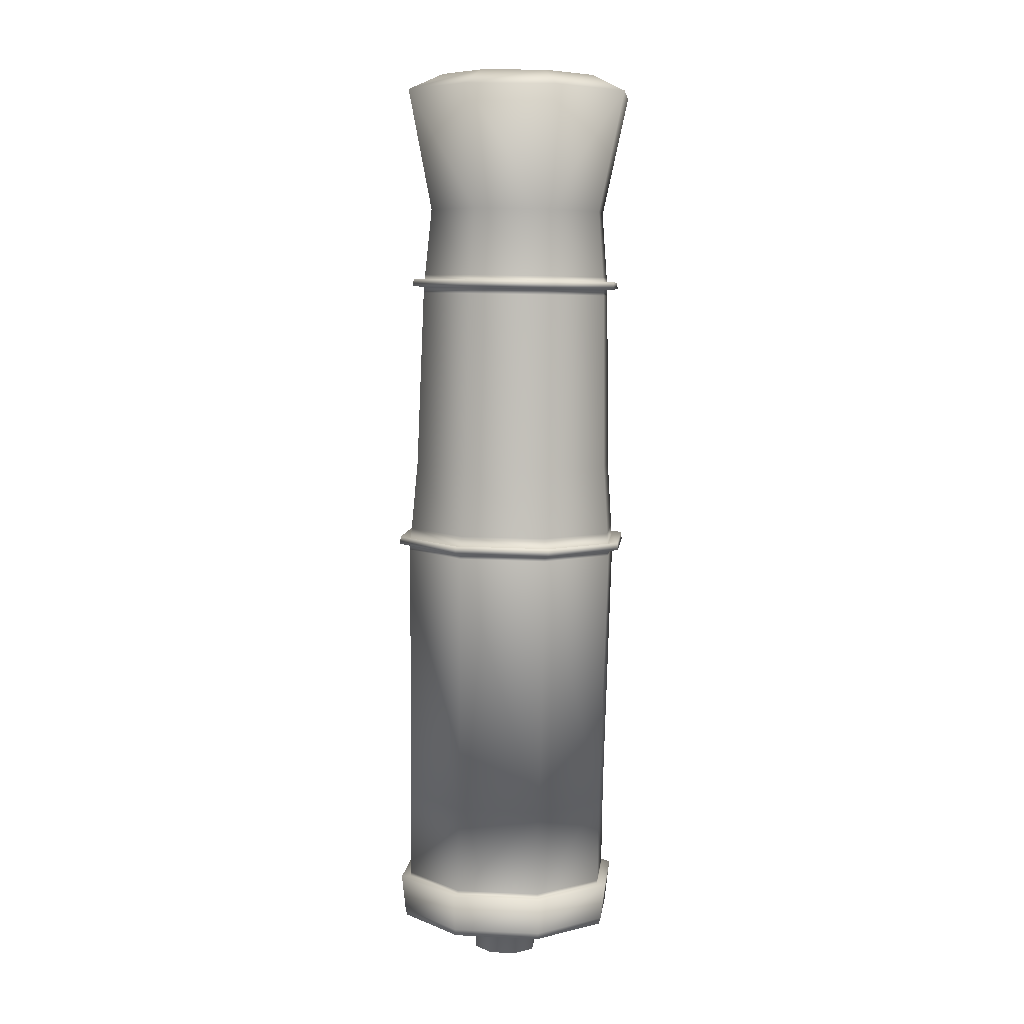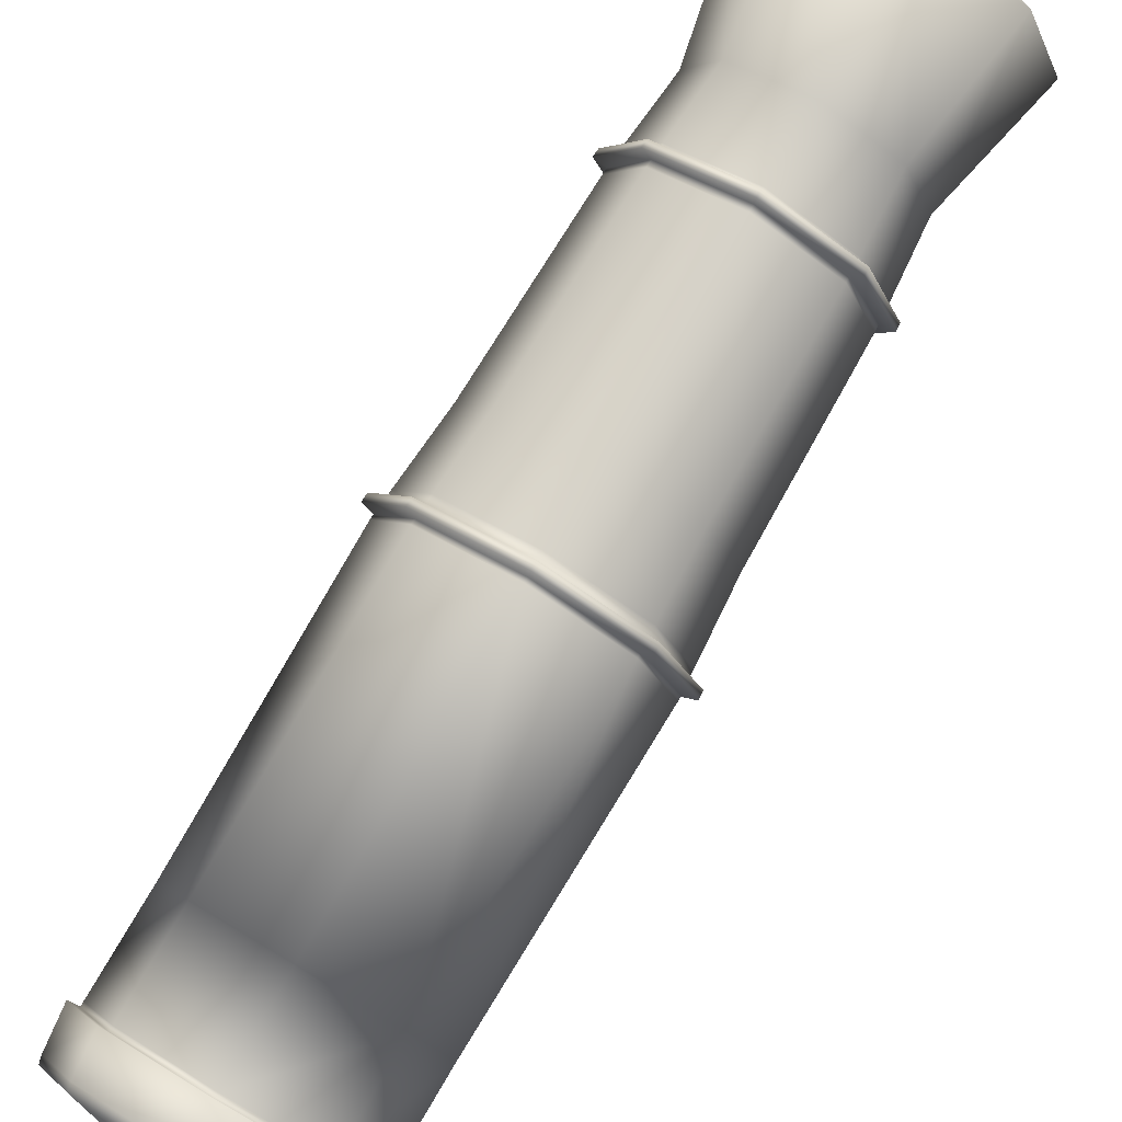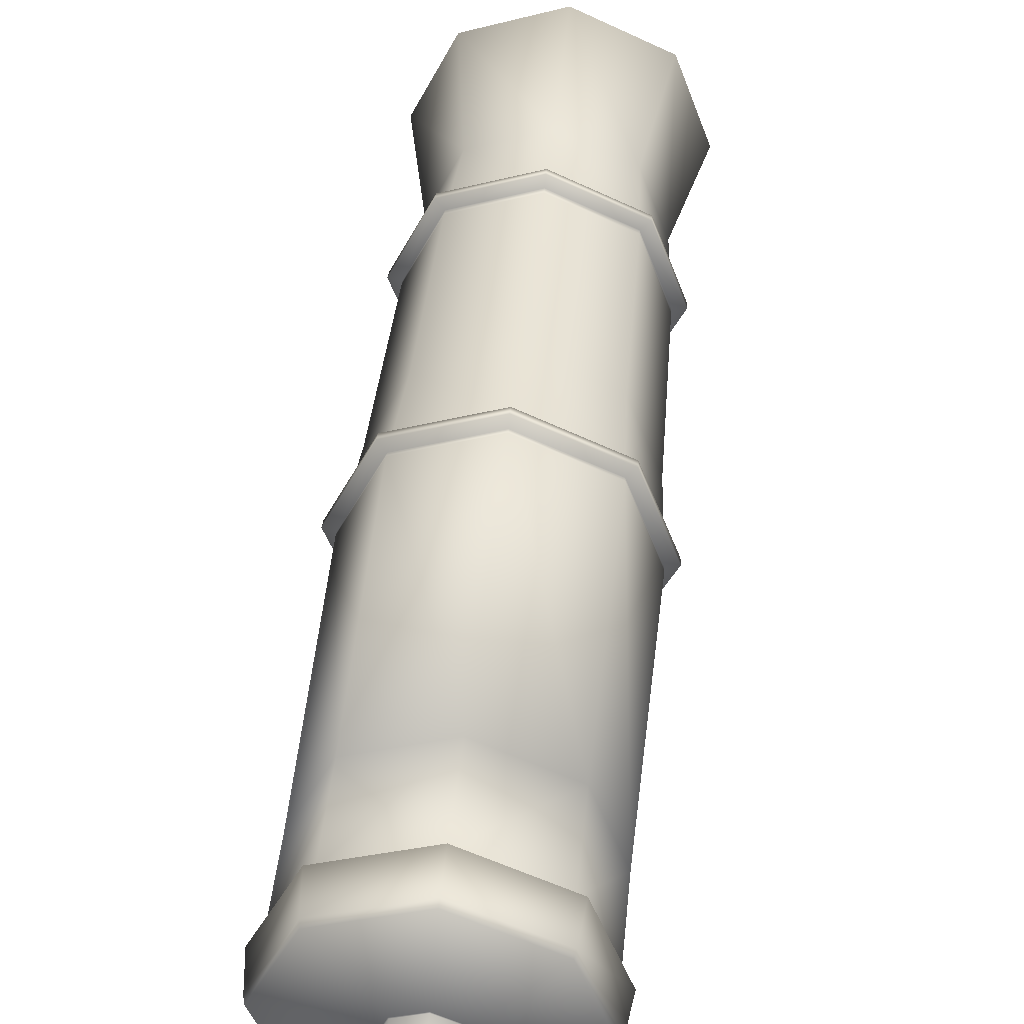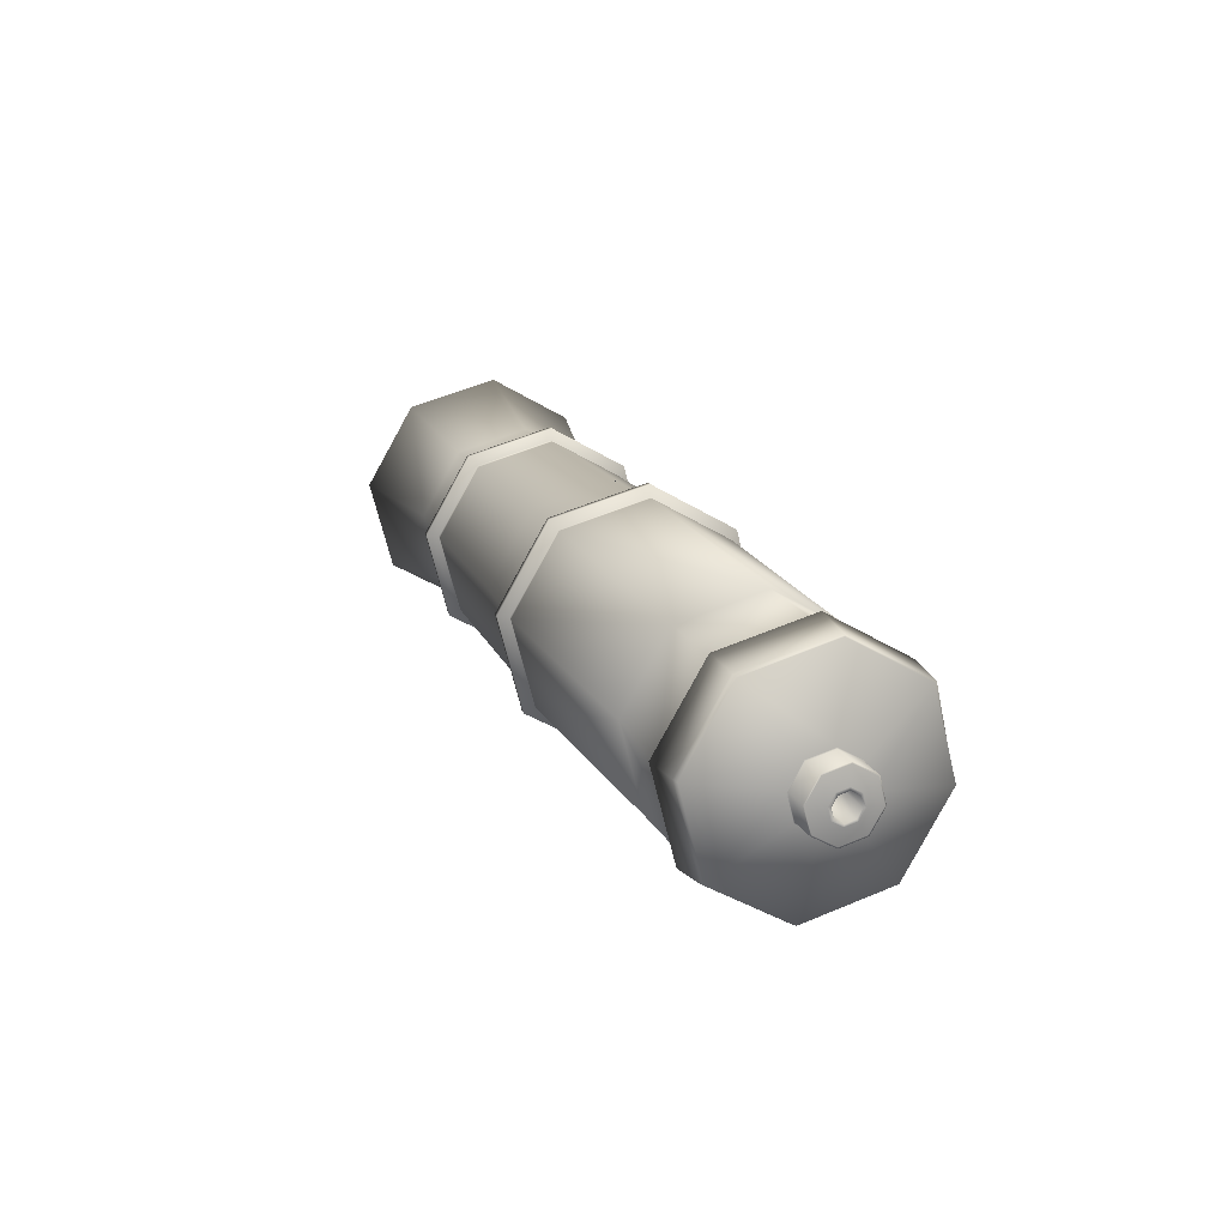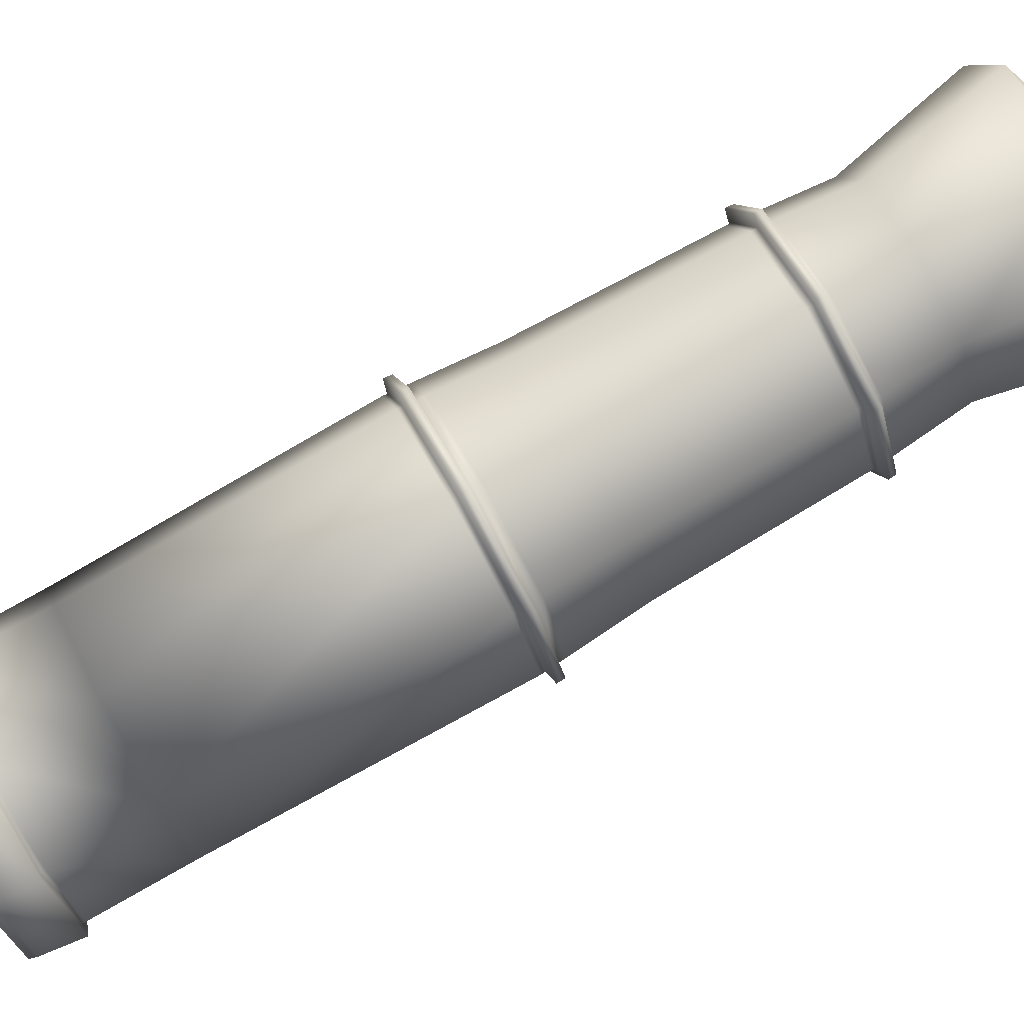
<metadata>
{"format":"obj","ext":"obj","renderer":"f3d","projection":"perspective","resolution":1024,"background":"white","views":[{"elev":-13.2,"azim":-104.4,"up":"+Z"},{"elev":75.9,"azim":-168.5,"up":"+Y"},{"elev":40.4,"azim":166.4,"up":"+Y"},{"elev":-70.1,"azim":-5.9,"up":"+Z"},{"elev":73.6,"azim":-138.3,"up":"+Y"}]}
</metadata>
<code>
o low_poly_rodona.002_Cube.001
v 0.8952 1.571 -2.758
v 0.02251 1.129 0.9376
v -0.315 1.254 0.8109
v 0.1718 0.7863 1.014
v 0.0454 0.4267 0.9957
v -0.2826 0.261 0.8931
v -0.6201 0.3861 0.7664
v -0.7693 0.7288 0.6899
v -0.643 1.088 0.7083
v 0.6034 1.631 -1.921
v -0.5459 1.84 1.377
v -0.4191 1.753 3.431
v -0.3938 1.751 3.367
v 0.1604 1.579 1.642
v 1.327 1.362 -1.65
v -0.08778 0.9919 3.601
v 0.4728 0.8613 1.803
v 1.647 0.6275 -1.486
v -0.06114 0.9876 3.538
v 0.2083 0.1088 1.764
v 1.376 -0.1436 -1.525
v -0.3683 0.1938 3.56
v -0.4782 -0.2381 1.549
v 0.6729 -0.4991 -1.745
v -0.3428 0.1862 3.497
v -1.184 0.02373 1.284
v -0.05084 -0.2308 -2.017
v -1.096 -0.1741 3.332
v -1.497 0.741 1.124
v -0.3709 0.5042 -2.181
v -1.074 -0.1833 3.268
v -1.232 1.493 1.163
v -0.09993 1.275 -2.141
v -0.7684 1.666 4.067
v -0.4911 1.029 4.21
v -0.7259 0.3613 4.175
v -1.335 0.05331 3.985
v -1.962 0.2857 3.749
v -2.239 0.9223 3.607
v -2.005 1.59 3.642
v -1.395 1.898 3.832
v -0.9976 1.936 5.239
v -1.797 2.233 4.939
v -0.644 1.124 5.42
v -0.9434 0.2726 5.377
v -1.72 -0.1201 5.133
v -2.52 0.1763 4.833
v -2.873 0.9881 4.652
v -2.574 1.84 4.696
v -1.812 1.712 5.074
v -1.371 1.548 5.24
v -1.176 1.1 5.34
v -1.341 0.6306 5.316
v -1.77 0.414 5.181
v -2.21 0.5775 5.016
v -2.405 1.025 4.916
v -2.24 1.495 4.94
v -1.845 0.1036 3.051
v -1.826 0.09556 2.986
v -2.177 0.8642 2.881
v -2.159 0.8594 2.815
v -1.146 2.03 3.085
v -1.168 2.03 3.149
v -1.896 1.662 2.922
v -1.877 1.661 2.856
v -1.16 1.915 3.147
v -1.138 1.915 3.083
v -0.4637 1.665 3.336
v -0.489 1.666 3.399
v -0.1655 0.9801 3.489
v -0.1921 0.9844 3.551
v -0.418 0.2617 3.452
v -0.4435 0.2693 3.514
v -1.073 -0.06958 3.247
v -1.096 -0.06044 3.31
v -1.748 0.1804 2.994
v -1.767 0.1884 3.058
v -2.046 0.8652 2.841
v -2.064 0.87 2.906
v -1.793 1.584 2.877
v -1.813 1.585 2.943
v -0.2641 1.85 0.5576
v -0.2876 1.849 0.6258
v 0.4611 1.572 0.9068
v 0.4882 1.571 0.84
v 0.7922 0.8117 1.077
v 0.8209 0.8072 1.011
v 0.5119 0.01403 1.036
v 0.5392 0.005643 0.9695
v -0.2157 -0.3537 0.8081
v -0.1919 -0.3639 0.7408
v -0.9644 -0.07619 0.5271
v -0.9442 -0.08501 0.4584
v -1.296 0.6841 0.3572
v -1.277 0.6789 0.2878
v -1.015 1.482 0.3981
v -0.9953 1.48 0.3288
v -0.2762 1.96 0.5733
v -0.2997 1.96 0.6415
v 0.5228 1.655 0.9502
v 0.5497 1.654 0.8833
v 0.8866 0.8197 1.137
v 0.915 0.8152 1.071
v 0.5785 -0.05656 1.092
v 0.6057 -0.06479 1.026
v -0.2208 -0.4606 0.8418
v -0.197 -0.4705 0.7744
v -1.043 -0.1557 0.533
v -1.023 -0.1643 0.4644
v -1.407 0.6796 0.3465
v -1.388 0.6744 0.277
v -1.099 1.556 0.3914
v -1.079 1.554 0.3221
v -0.9838 1.48 0.289
v -0.2506 1.85 0.5184
v 0.5038 1.571 0.8015
v 0.8374 0.8045 0.9726
v 0.5549 0.000828 0.9315
v -0.1782 -0.3697 0.7021
v -0.9326 -0.09008 0.4189
v -1.266 0.676 0.2478
v -0.3251 1.849 0.7349
v 0.4177 1.573 1.014
v -1.047 1.484 0.5091
v 0.7462 0.8189 1.182
v 0.4681 0.02752 1.142
v -0.2539 -0.3374 0.9158
v -0.9967 -0.06199 0.637
v -1.325 0.6923 0.4685
v -1.119 1.914 3.029
v -0.4434 1.663 3.282
v -1.776 1.581 2.823
v -0.1444 0.9764 3.436
v -0.3975 0.2561 3.399
v -1.055 -0.07595 3.193
v -1.731 0.1747 2.94
v -2.03 0.8612 2.786
v -1.18 1.913 3.205
v -0.5129 1.666 3.456
v -1.829 1.586 3.003
v -0.2177 0.9882 3.607
v -0.4676 0.2771 3.571
v -1.116 -0.0507 3.368
v -1.784 0.1967 3.117
v -2.079 0.8745 2.966
v -0.09993 1.275 -2.141
v -0.3709 0.5042 -2.181
v -0.05084 -0.2308 -2.017
v 0.6729 -0.4991 -1.745
v 1.376 -0.1436 -1.525
v 1.647 0.6275 -1.486
v 1.327 1.362 -1.65
v 0.6034 1.631 -1.921
v 1.619 1.303 -2.486
v 1.939 0.5678 -2.322
v 1.668 -0.2033 -2.361
v 0.9646 -0.5588 -2.581
v 0.2409 -0.2905 -2.853
v -0.07921 0.4445 -3.017
v 0.1918 1.216 -2.978
v 1.113 0.7998 -3.236
v 1.335 0.7177 -3.152
v 1.433 0.4929 -3.102
v 1.35 0.257 -3.115
v 1.135 0.1481 -3.182
v 0.9131 0.2302 -3.265
v 0.8151 0.4551 -3.315
v 0.898 0.6911 -3.303
v 0.9048 0.2217 -3.265
v 1.732 -0.2651 -2.335
v 2.027 0.5732 -2.292
v 1.679 1.372 -2.47
v 0.1809 -0.3599 -2.869
v 0.9677 -0.6516 -2.574
v 0.8922 1.664 -2.765
v 0.1275 1.277 -3.005
v -0.1671 0.4391 -3.048
v 0.2753 1.224 -3.327
v 1.011 1.596 -3.097
v 1.103 -0.6362 -2.969
v 0.3266 -0.3504 -3.196
v 1.768 1.316 -2.813
v 2.102 0.5471 -2.641
v 1.84 -0.2641 -2.739
v -0.008115 0.4181 -3.368
v 0.02928 0.415 -3.422
v 1.104 -0.6179 -2.974
v 1.828 -0.2519 -2.747
v 2.107 0.5419 -2.706
v 1.777 1.299 -2.875
v 0.3083 1.209 -3.382
v 1.032 1.575 -3.155
v 0.3588 -0.3416 -3.253
v -0.09326 0.4473 -2.977
v 0.1778 1.218 -2.937
v 0.8811 1.574 -2.717
v 1.925 0.5707 -2.281
v 1.654 -0.2004 -2.321
v 0.9505 -0.5559 -2.541
v 0.2268 -0.2876 -2.813
v 1.605 1.306 -2.446
v 0.9926 0.665 -3.542
v 1.199 0.7691 -3.477
v 1.219 0.1448 -3.426
v 1.007 0.2234 -3.506
v 1.411 0.6905 -3.398
v 1.505 0.4751 -3.35
v 1.425 0.2491 -3.361
v 0.9131 0.4389 -3.554
v 1.134 0.1367 -3.179
v 1.357 0.2494 -3.109
v 1.443 0.4936 -3.096
v 1.341 0.7264 -3.148
v 0.8892 0.6988 -3.304
v 0.8034 0.4545 -3.317
v 1.112 0.8113 -3.234
v 0.9822 0.6742 -3.543
v 1.197 0.783 -3.476
v 1.219 0.1313 -3.422
v 0.9972 0.2134 -3.505
v 1.419 0.7009 -3.393
v 1.517 0.4761 -3.343
v 1.434 0.2402 -3.355
v 0.8993 0.4383 -3.556
v 1.116 0.5545 -3.525
v 1.215 0.6044 -3.495
v 1.224 0.3053 -3.47
v 1.123 0.343 -3.508
v 1.316 0.5667 -3.457
v 1.361 0.4635 -3.433
v 1.323 0.3552 -3.439
v 1.078 0.4462 -3.531
v 1.217 0.5783 -3.496
v 1.338 0.4617 -3.446
v 1.307 0.3721 -3.45
v 1.225 0.3309 -3.476
v 1.141 0.362 -3.507
v 1.104 0.4474 -3.526
v 1.301 0.5471 -3.465
v 1.135 0.537 -3.522
v 1.116 0.5545 -3.525
v 1.215 0.6044 -3.495
v 1.224 0.3053 -3.47
v 1.123 0.343 -3.508
v 1.316 0.5667 -3.457
v 1.361 0.4635 -3.433
v 1.323 0.3552 -3.439
v 1.078 0.4462 -3.531
v 1.104 0.4817 -3.144
v 1.092 0.6038 -3.139
v 1.214 0.4873 -3.089
v 1.182 0.3977 -3.093
v 1.1 0.3564 -3.119
v 1.016 0.3876 -3.15
v 0.9791 0.473 -3.169
v 1.177 0.5727 -3.108
v 1.011 0.5625 -3.165
v -1.84 1.89 5.125
v -1.281 1.683 5.334
v -2.383 1.615 4.955
v -1.034 1.115 5.461
v -1.243 0.5196 5.431
v -1.786 0.245 5.261
v -2.345 0.4522 5.051
v -2.593 1.02 4.924
f 40 41 43 49
f 43 258 260 49
f 45 44 35 36
f 47 38 39 48
f 54 6 5 53
f 55 7 6 54
f 56 8 7 55
f 57 9 8 56
f 50 3 9 57
f 53 5 4 52
f 2 4 5 6 7 8 9 3
f 48 265 264 47
f 46 263 262 45
f 49 260 265 48
f 47 264 263 46
f 45 262 261 44
f 149 24 27 148
f 147 30 33 146
f 116 117 87 85
f 140 138 41 40
f 150 149 119 118
f 151 150 118 117
f 64 65 62 63
f 122 123 14 11
f 149 148 120 119
f 121 114 97 95
f 145 140 40 39
f 153 152 116 115
f 148 147 121 120
f 120 121 95 93
f 144 145 39 38
f 152 151 117 116
f 147 146 114 121
f 119 120 93 91
f 143 144 38 37
f 148 27 30 147
f 151 18 21 150
f 118 119 91 89
f 142 143 37 36
f 150 21 24 149
f 152 15 18 151
f 117 118 89 87
f 141 142 36 35
f 146 33 10 153
f 153 10 15 152
f 114 115 82 97
f 138 139 34 41
f 34 35 44 42
f 39 40 49 48
f 44 261 259 42
f 132 130 67 80
f 131 133 70 68
f 133 134 72 70
f 134 135 74 72
f 135 136 76 74
f 136 137 78 76
f 137 132 80 78
f 139 141 35 34
f 52 4 2 51
f 47 46 37 38
f 46 45 36 37
f 41 34 42 43
f 124 122 11 32
f 123 125 17 14
f 125 126 20 17
f 126 127 23 20
f 127 128 26 23
f 128 129 29 26
f 129 124 32 29
f 115 116 85 82
f 96 112 99 83
f 79 60 64 81
f 97 113 111 95
f 72 25 19 70
f 86 102 104 88
f 71 16 22 73
f 87 103 101 85
f 67 62 65 80
f 94 110 112 96
f 95 111 109 93
f 74 31 25 72
f 84 100 102 86
f 81 64 63 66
f 73 22 28 75
f 85 101 98 82
f 92 108 110 94
f 130 131 68 67
f 60 61 65 64
f 58 59 61 60
f 28 31 59 58
f 22 25 31 28
f 16 19 25 22
f 12 13 19 16
f 63 62 13 12
f 99 98 101 100
f 100 101 103 102
f 102 103 105 104
f 104 105 107 106
f 106 107 109 108
f 108 109 111 110
f 110 111 113 112
f 112 113 98 99
f 80 65 61 78
f 89 105 103 87
f 69 12 16 71
f 82 98 113 97
f 88 104 106 90
f 70 19 13 68
f 77 58 60 79
f 66 63 12 69
f 78 61 59 76
f 91 107 105 89
f 68 13 62 67
f 90 106 108 92
f 75 28 58 77
f 83 99 100 84
f 76 59 31 74
f 93 109 107 91
f 94 96 124 129
f 92 94 129 128
f 90 92 128 127
f 88 90 127 126
f 86 88 126 125
f 84 86 125 123
f 96 83 122 124
f 83 84 123 122
f 11 14 131 130
f 29 32 132 137
f 26 29 137 136
f 23 26 136 135
f 20 23 135 134
f 17 20 134 133
f 14 17 133 131
f 32 11 130 132
f 69 71 141 139
f 66 69 139 138
f 71 73 142 141
f 73 75 143 142
f 75 77 144 143
f 77 79 145 144
f 79 81 140 145
f 81 66 138 140
f 196 1 154 201
f 198 156 157 199
f 200 158 159 194
f 199 157 158 200
f 197 155 156 198
f 195 160 1 196
f 194 159 160 195
f 201 154 155 197
f 1 175 172 154
f 192 179 178 191
f 157 174 173 158
f 191 178 185 186
f 160 176 175 1
f 187 180 184 188
f 159 177 176 160
f 189 183 182 190
f 163 222 223 164
f 162 221 222 163
f 167 224 217 168
f 168 217 218 161
f 161 218 221 162
f 166 220 224 167
f 164 223 219 165
f 165 219 220 166
f 177 185 178 176
f 172 182 183 171
f 171 183 184 170
f 174 180 181 173
f 170 184 180 174
f 173 181 185 177
f 175 179 182 172
f 176 178 179 175
f 193 181 180 187
f 155 171 170 156
f 190 182 179 192
f 158 173 177 159
f 188 184 183 189
f 154 172 171 155
f 186 185 181 193
f 156 170 174 157
f 214 216 192 191
f 214 168 161 216
f 215 167 168 214
f 211 164 165 210
f 213 162 163 212
f 216 213 190 192
f 216 161 162 213
f 212 163 164 211
f 169 166 167 215
f 15 201 197 18
f 30 194 195 33
f 33 195 196 10
f 18 197 198 21
f 24 199 200 27
f 27 200 194 30
f 21 198 199 24
f 10 196 201 15
f 230 246 247 231
f 229 245 246 230
f 232 248 241 225
f 225 241 242 226
f 226 242 245 229
f 228 244 248 232
f 231 247 243 227
f 227 243 244 228
f 169 215 186 193
f 212 211 188 189
f 166 169 210 165
f 210 169 193 187
f 213 212 189 190
f 211 210 187 188
f 215 214 191 186
f 203 218 217 202
f 205 220 219 204
f 206 221 218 203
f 208 223 222 207
f 209 224 220 205
f 207 222 221 206
f 204 219 223 208
f 202 217 224 209
f 226 203 202 225
f 228 205 204 227
f 229 206 203 226
f 231 208 207 230
f 232 209 205 228
f 230 207 206 229
f 227 204 208 231
f 225 202 209 232
f 233 250 256 239
f 237 254 255 238
f 235 252 253 236
f 236 253 254 237
f 234 251 252 235
f 239 256 251 234
f 238 255 257 240
f 240 257 250 233
f 233 242 241 240
f 237 244 243 236
f 239 245 242 233
f 235 247 246 234
f 238 248 244 237
f 234 246 245 239
f 236 243 247 235
f 240 241 248 238
f 251 249 252
f 253 249 254
f 252 249 253
f 254 249 255
f 250 249 256
f 257 249 250
f 255 249 257
f 256 249 251
f 50 258 259 51
f 52 261 262 53
f 54 263 264 55
f 56 265 260 57
f 51 259 261 52
f 53 262 263 54
f 55 264 265 56
f 57 260 258 50
f 146 153 115 114
f 42 259 258 43
f 50 51 2 3

</code>
